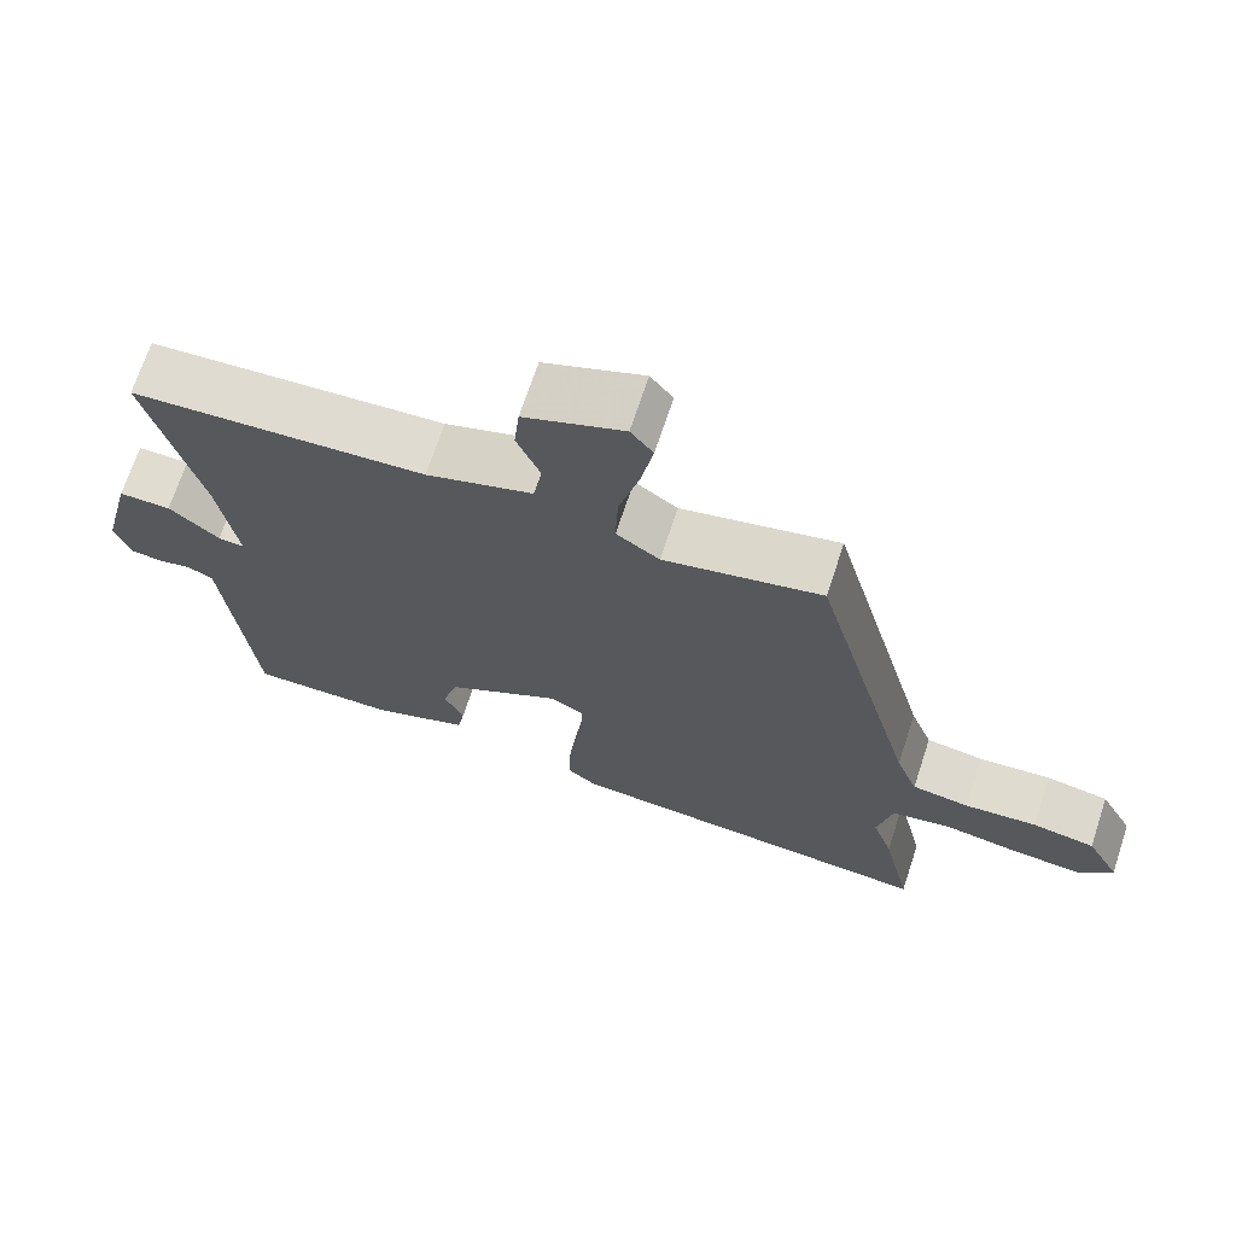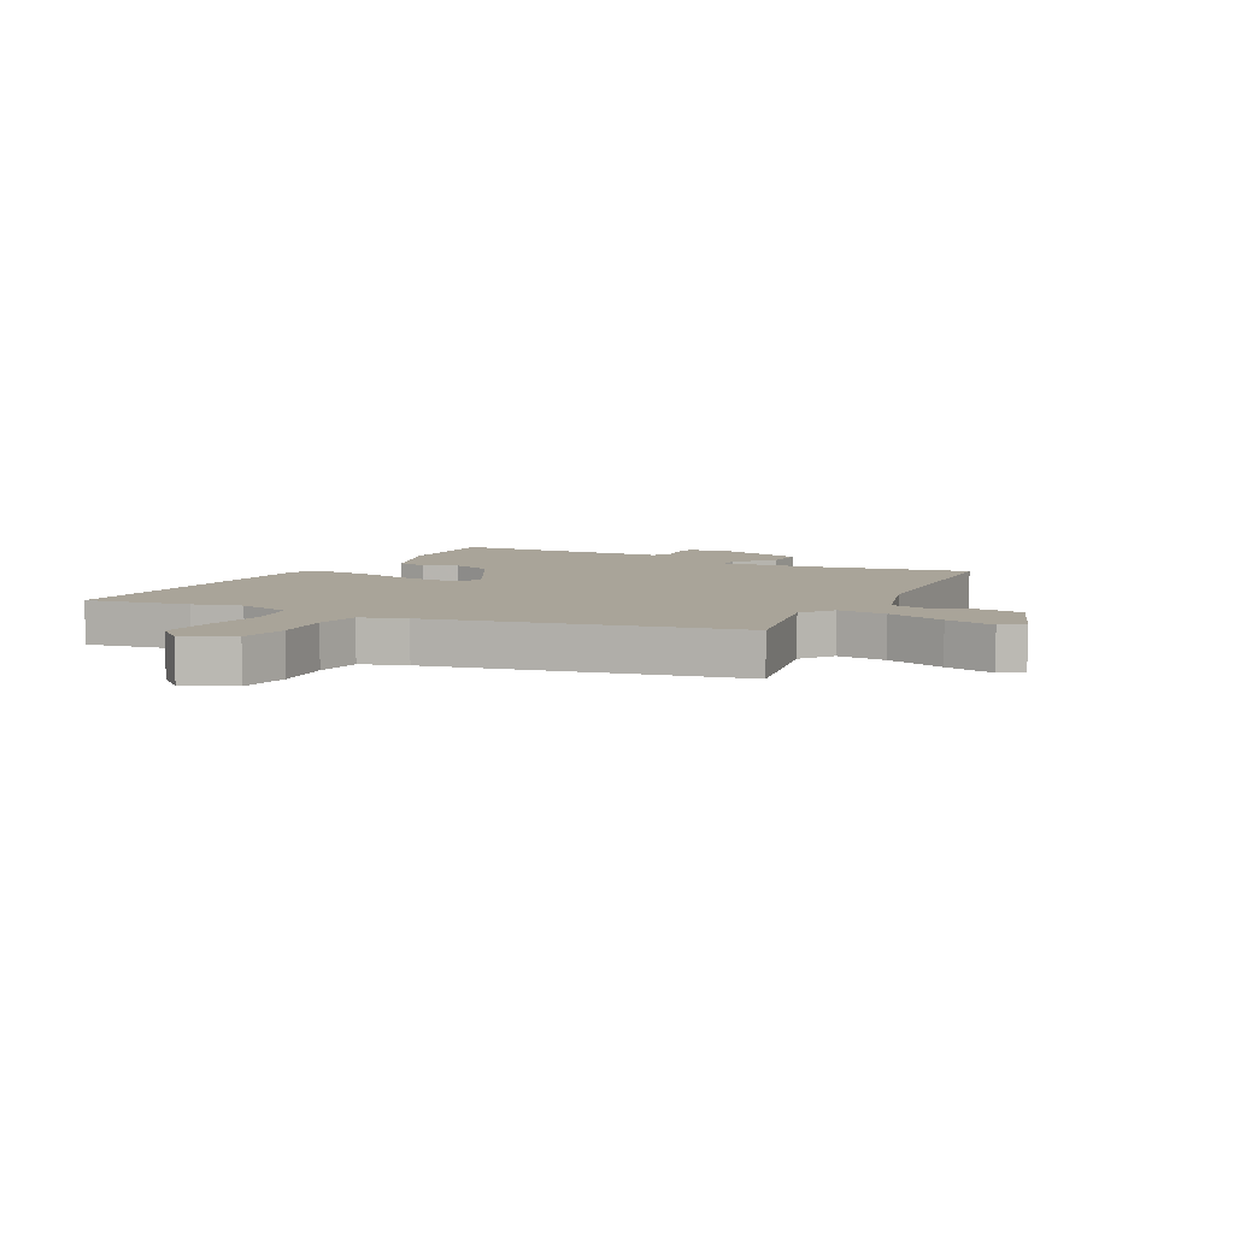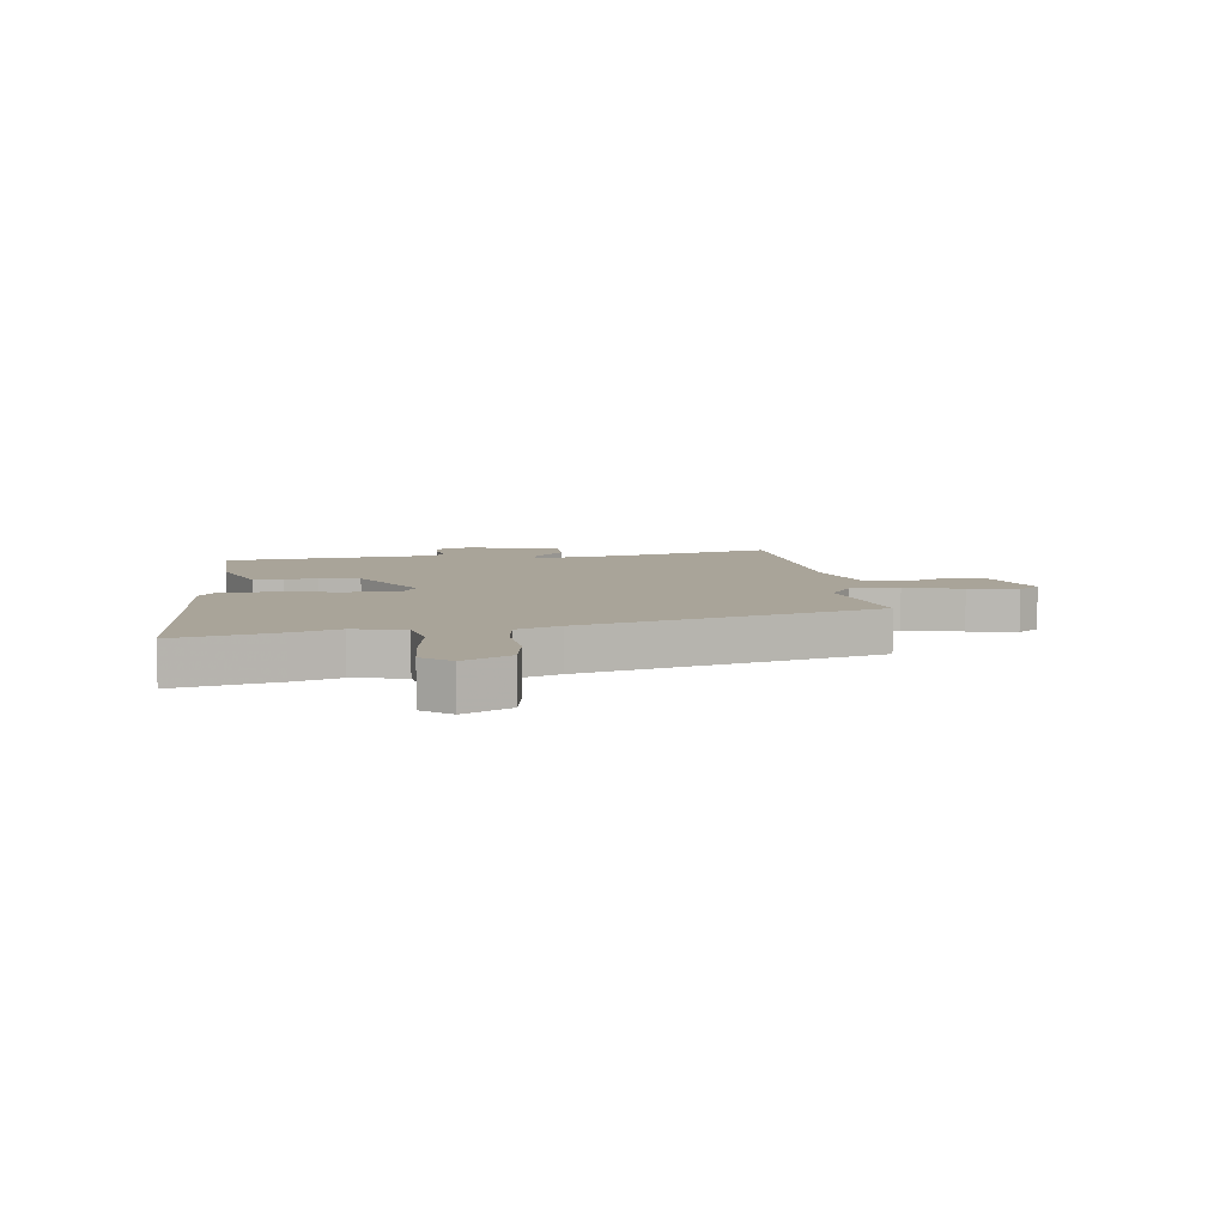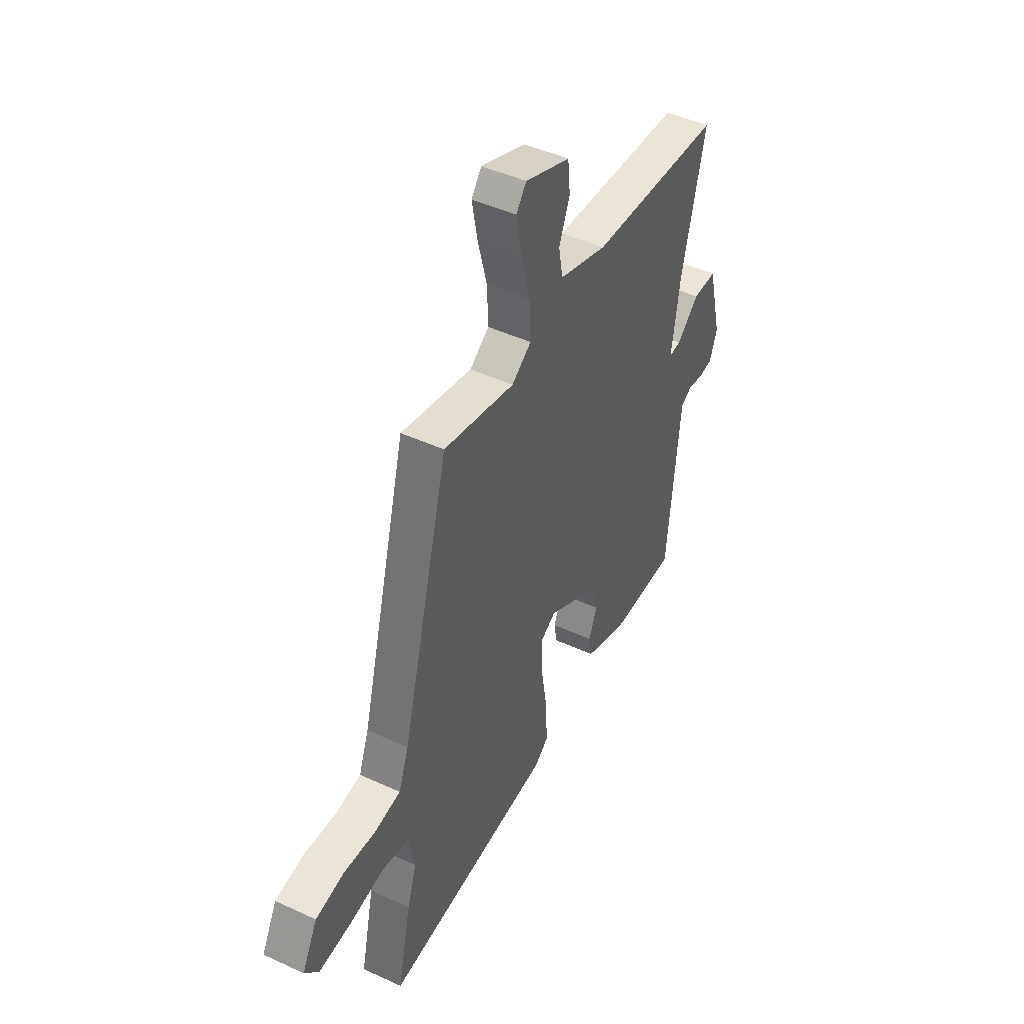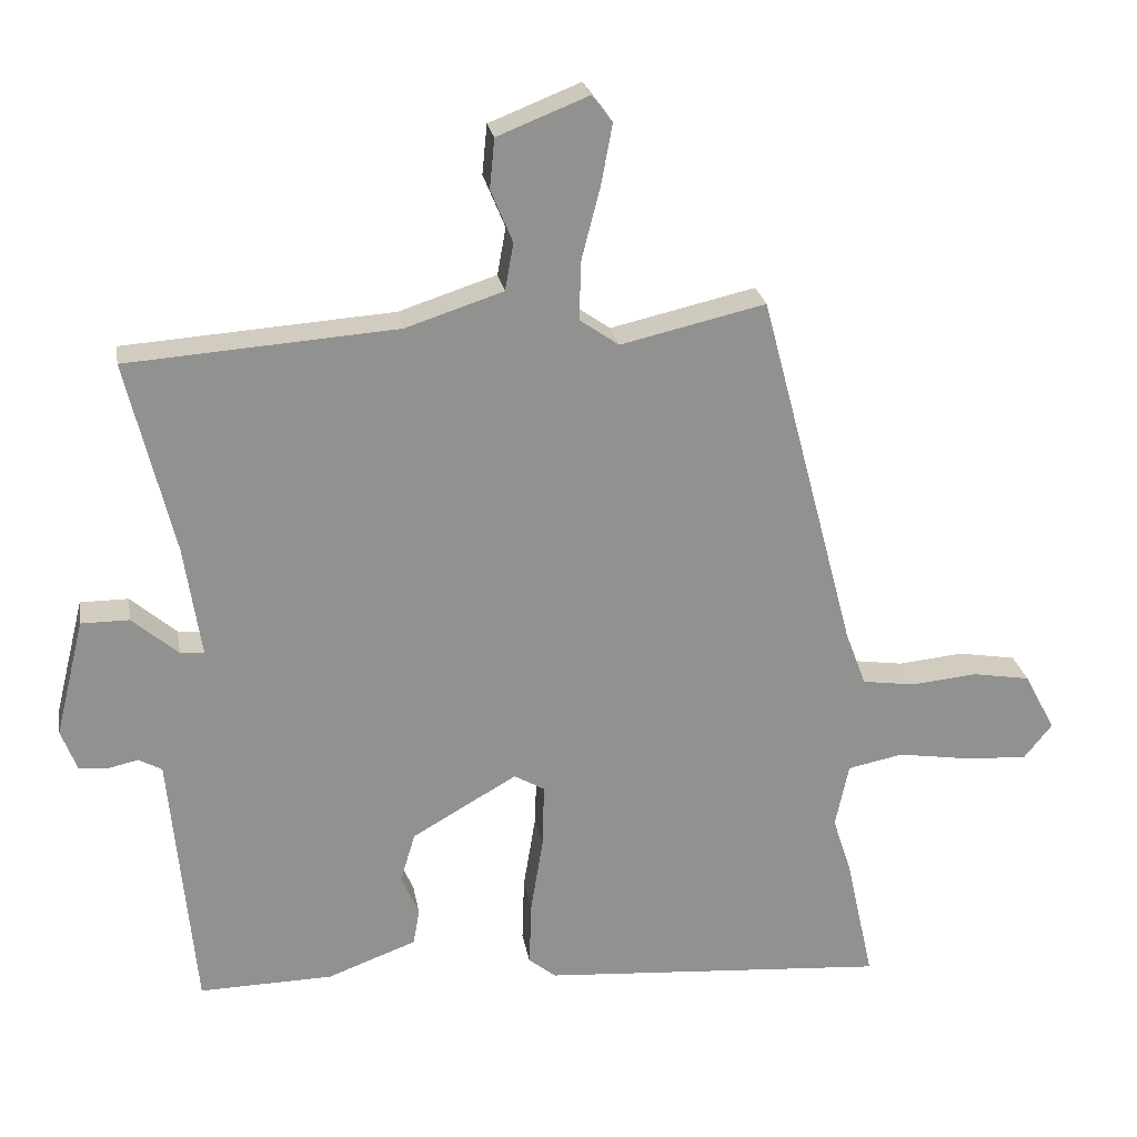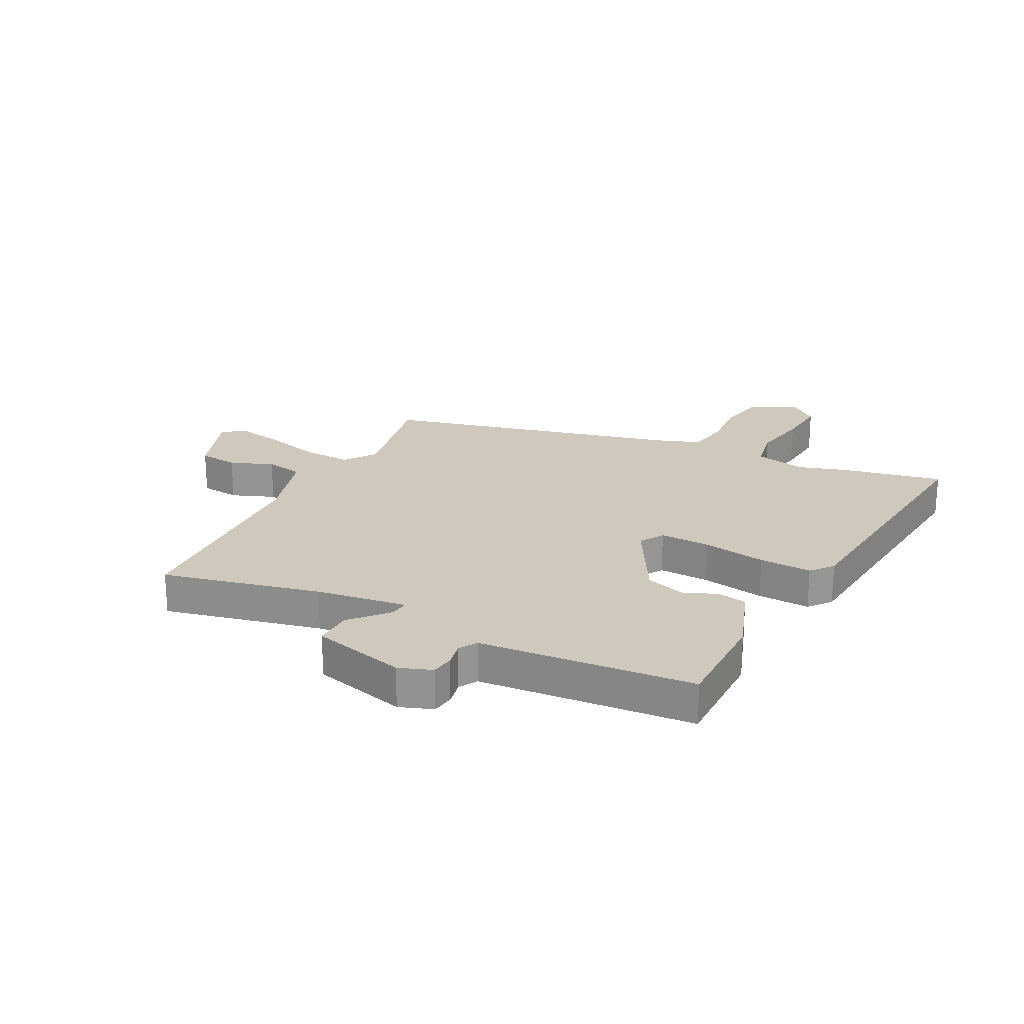
<metadata>
{"format":"obj","ext":"obj","renderer":"f3d","projection":"perspective","resolution":1024,"background":"white","views":[{"elev":69.7,"azim":-161.7,"up":"+Z"},{"elev":7.2,"azim":-60.8,"up":"+Y"},{"elev":7.3,"azim":-97.4,"up":"+Y"},{"elev":46.3,"azim":-62.2,"up":"+Z"},{"elev":24.4,"azim":170.3,"up":"+Z"},{"elev":22.5,"azim":118.1,"up":"+Y"}]}
</metadata>
<code>
v 0.562 0.07 0.482
v 0.495 0.07 0.207
v 0.471 0.07 0.048
v 0.505 0.07 0.051
v 0.57 0.07 0.107
v 0.638 0.07 0.107
v 0.679 0.07 -0.059
v 0.657 0.07 -0.117
v 0.617 0.07 -0.122
v 0.573 0.07 -0.112
v 0.54 0.07 -0.13
v 0.532 0.07 -0.216
v 0.505 0.07 -0.505
v 0.315 0.07 -0.501
v 0.189 0.07 -0.454
v 0.18 0.07 -0.403
v 0.205 0.07 -0.344
v 0.184 0.07 -0.274
v 0.035 0.07 -0.188
v -0.008 0.07 -0.213
v -0.006 0.07 -0.302
v 0.012 0.07 -0.413
v 0.015 0.07 -0.505
v -0.024 0.07 -0.536
v -0.516 0.07 -0.573
v -0.477 0.07 -0.395
v -0.45 0.07 -0.312
v -0.469 0.07 -0.221
v -0.548 0.07 -0.205
v -0.65 0.07 -0.221
v -0.74 0.07 -0.227
v -0.78 0.07 -0.177
v -0.736 0.07 -0.094
v -0.654 0.07 -0.08
v -0.56 0.07 -0.089
v -0.485 0.07 -0.078
v -0.456 0.07 -0.001
v -0.32 0.07 0.515
v -0.115 0.07 0.468
v -0.059 0.07 0.507
v -0.062 0.07 0.592
v -0.088 0.07 0.693
v -0.104 0.07 0.779
v -0.075 0.07 0.817
v 0.054 0.07 0.766
v 0.061 0.07 0.696
v 0.03 0.07 0.621
v 0.042 0.07 0.554
v 0.18 0.07 0.509
v 0.562 0 0.482
v 0.495 0 0.207
v 0.471 0 0.048
v 0.505 0 0.051
v 0.57 0 0.107
v 0.638 0 0.107
v 0.679 0 -0.059
v 0.657 0 -0.117
v 0.617 0 -0.122
v 0.573 0 -0.112
v 0.54 0 -0.13
v 0.532 0 -0.216
v 0.505 0 -0.505
v 0.315 0 -0.501
v 0.189 0 -0.454
v 0.18 0 -0.403
v 0.205 0 -0.344
v 0.184 0 -0.274
v 0.035 0 -0.188
v -0.008 0 -0.213
v -0.006 0 -0.302
v 0.012 0 -0.413
v 0.015 0 -0.505
v -0.024 0 -0.536
v -0.516 0 -0.573
v -0.477 0 -0.395
v -0.45 0 -0.312
v -0.469 0 -0.221
v -0.548 0 -0.205
v -0.65 0 -0.221
v -0.74 0 -0.227
v -0.78 0 -0.177
v -0.736 0 -0.094
v -0.654 0 -0.08
v -0.56 0 -0.089
v -0.485 0 -0.078
v -0.456 0 -0.001
v -0.32 0 0.515
v -0.115 0 0.468
v -0.059 0 0.507
v -0.062 0 0.592
v -0.088 0 0.693
v -0.104 0 0.779
v -0.075 0 0.817
v 0.054 0 0.766
v 0.061 0 0.696
v 0.03 0 0.621
v 0.042 0 0.554
v 0.18 0 0.509
f 44 45 46 47
f 44 47 48
f 41 42 43 44
f 41 44 48
f 40 41 48
f 39 40 48 49
f 37 38 39
f 36 37 39 49
f 32 33 34 35
f 32 35 36
f 29 30 31 32
f 29 32 36
f 28 29 36 49
f 24 25 26 27
f 21 22 23 24
f 20 21 24 27
f 19 20 27 28
f 14 15 16 17
f 14 17 18
f 11 12 13 14
f 11 14 18
f 10 11 18 19
f 8 9 10
f 7 8 10
f 4 5 6 7
f 3 4 7 10
f 28 49 1 2
f 3 10 19 28
f 2 3 28
f 96 95 94 93
f 97 96 93
f 93 92 91 90
f 97 93 90
f 97 90 89
f 98 97 89 88
f 88 87 86
f 98 88 86 85
f 84 83 82 81
f 85 84 81
f 81 80 79 78
f 85 81 78
f 98 85 78 77
f 76 75 74 73
f 73 72 71 70
f 76 73 70 69
f 77 76 69 68
f 66 65 64 63
f 67 66 63
f 63 62 61 60
f 67 63 60
f 68 67 60 59
f 59 58 57
f 59 57 56
f 56 55 54 53
f 59 56 53 52
f 51 50 98 77
f 77 68 59 52
f 77 52 51
f 1 50 51 2
f 2 51 52 3
f 3 52 53 4
f 4 53 54 5
f 5 54 55 6
f 6 55 56 7
f 7 56 57 8
f 8 57 58 9
f 9 58 59 10
f 10 59 60 11
f 11 60 61 12
f 12 61 62 13
f 13 62 63 14
f 14 63 64 15
f 15 64 65 16
f 16 65 66 17
f 17 66 67 18
f 18 67 68 19
f 19 68 69 20
f 20 69 70 21
f 21 70 71 22
f 22 71 72 23
f 23 72 73 24
f 24 73 74 25
f 25 74 75 26
f 26 75 76 27
f 27 76 77 28
f 28 77 78 29
f 29 78 79 30
f 30 79 80 31
f 31 80 81 32
f 32 81 82 33
f 33 82 83 34
f 34 83 84 35
f 35 84 85 36
f 36 85 86 37
f 37 86 87 38
f 38 87 88 39
f 39 88 89 40
f 40 89 90 41
f 41 90 91 42
f 42 91 92 43
f 43 92 93 44
f 44 93 94 45
f 45 94 95 46
f 46 95 96 47
f 47 96 97 48
f 48 97 98 49
f 49 98 50 1

</code>
